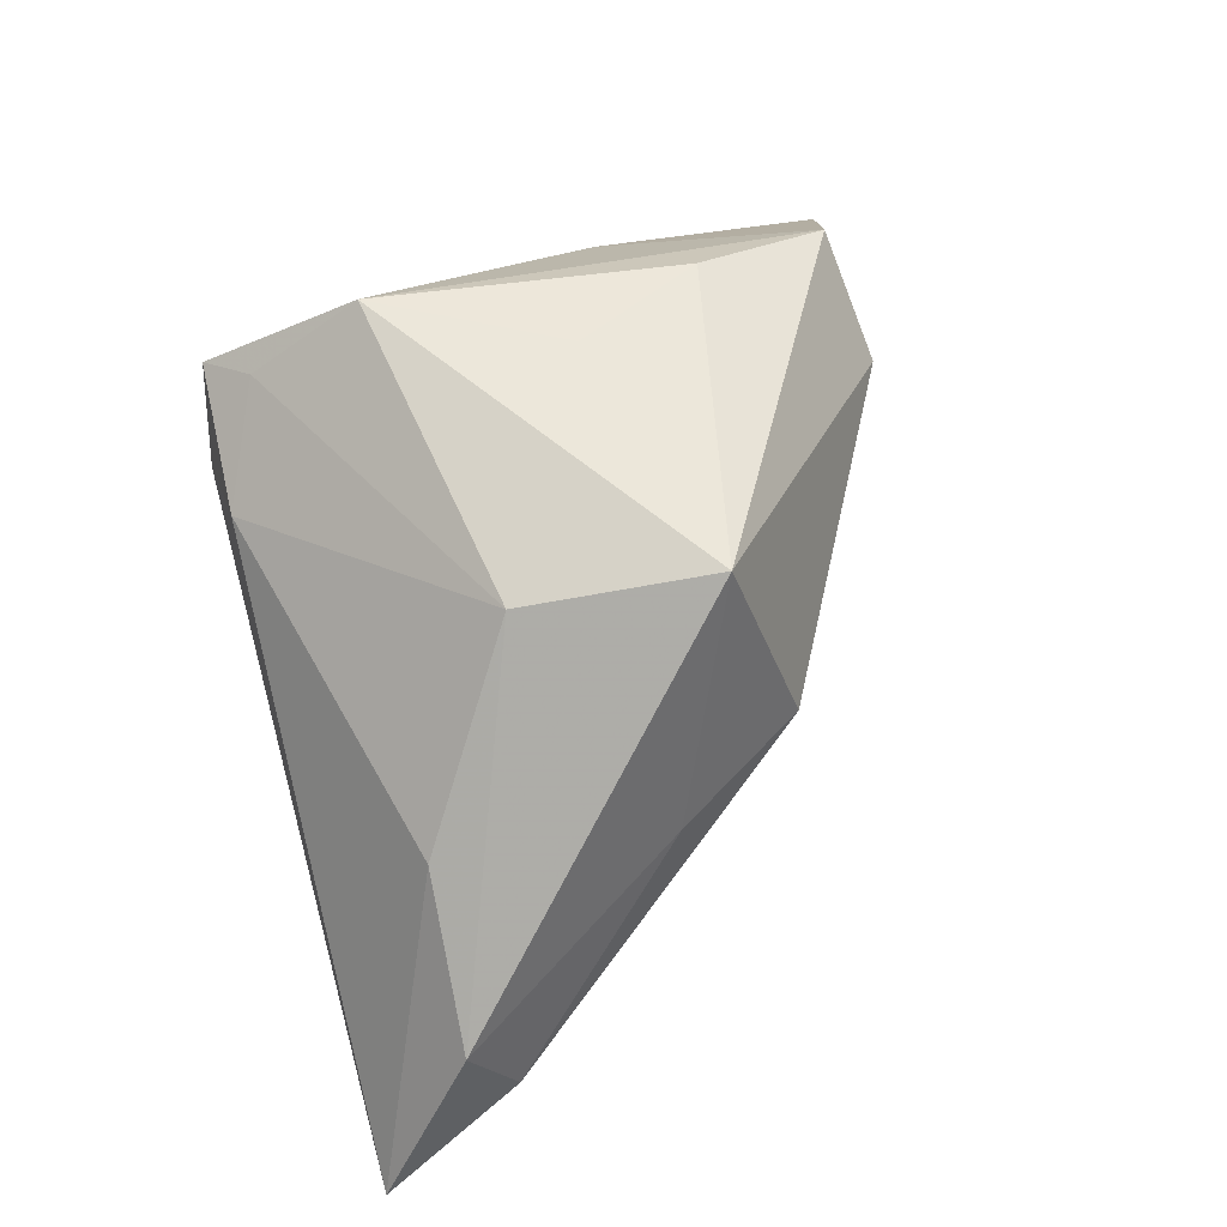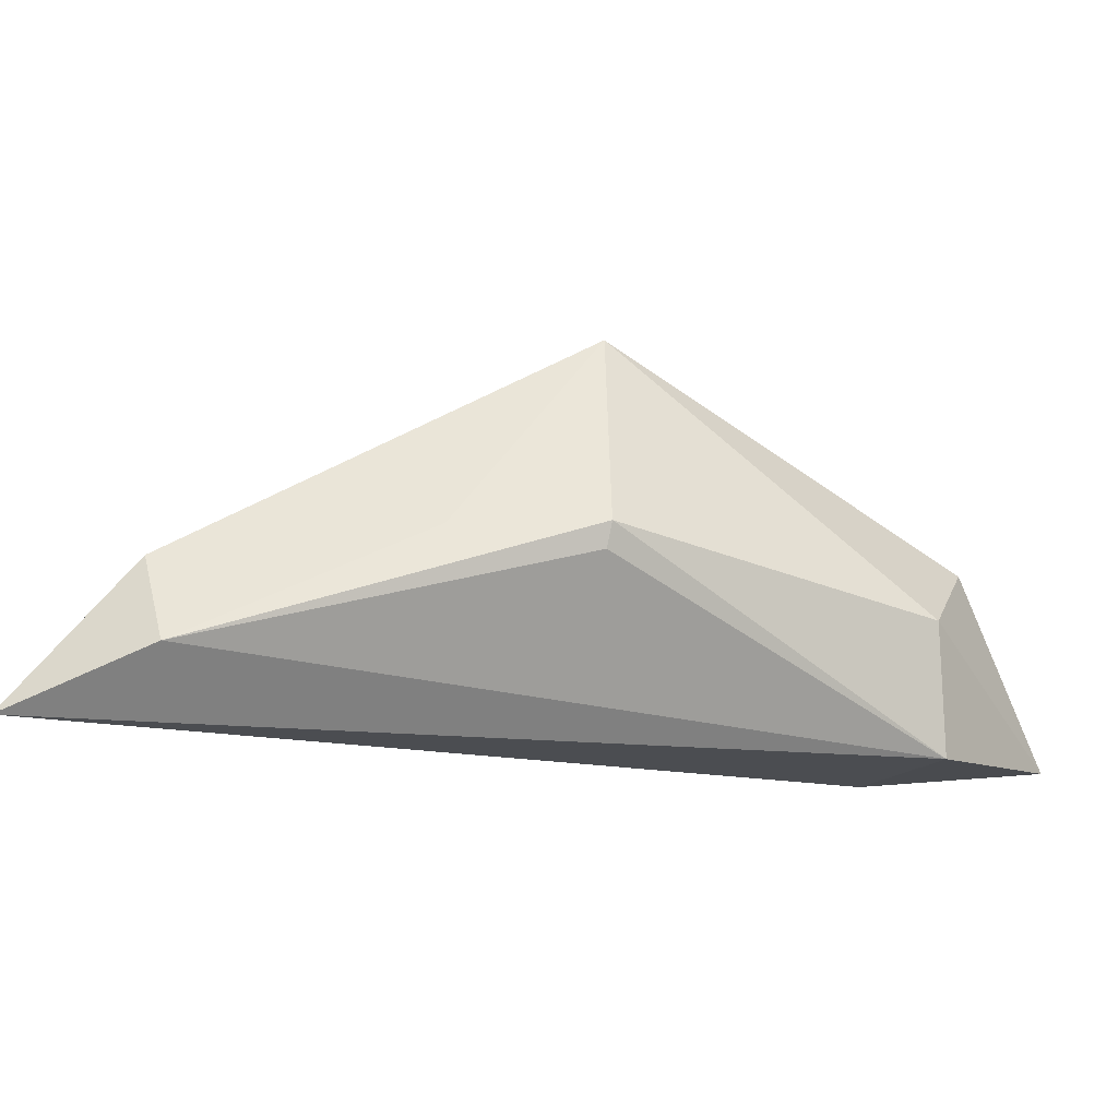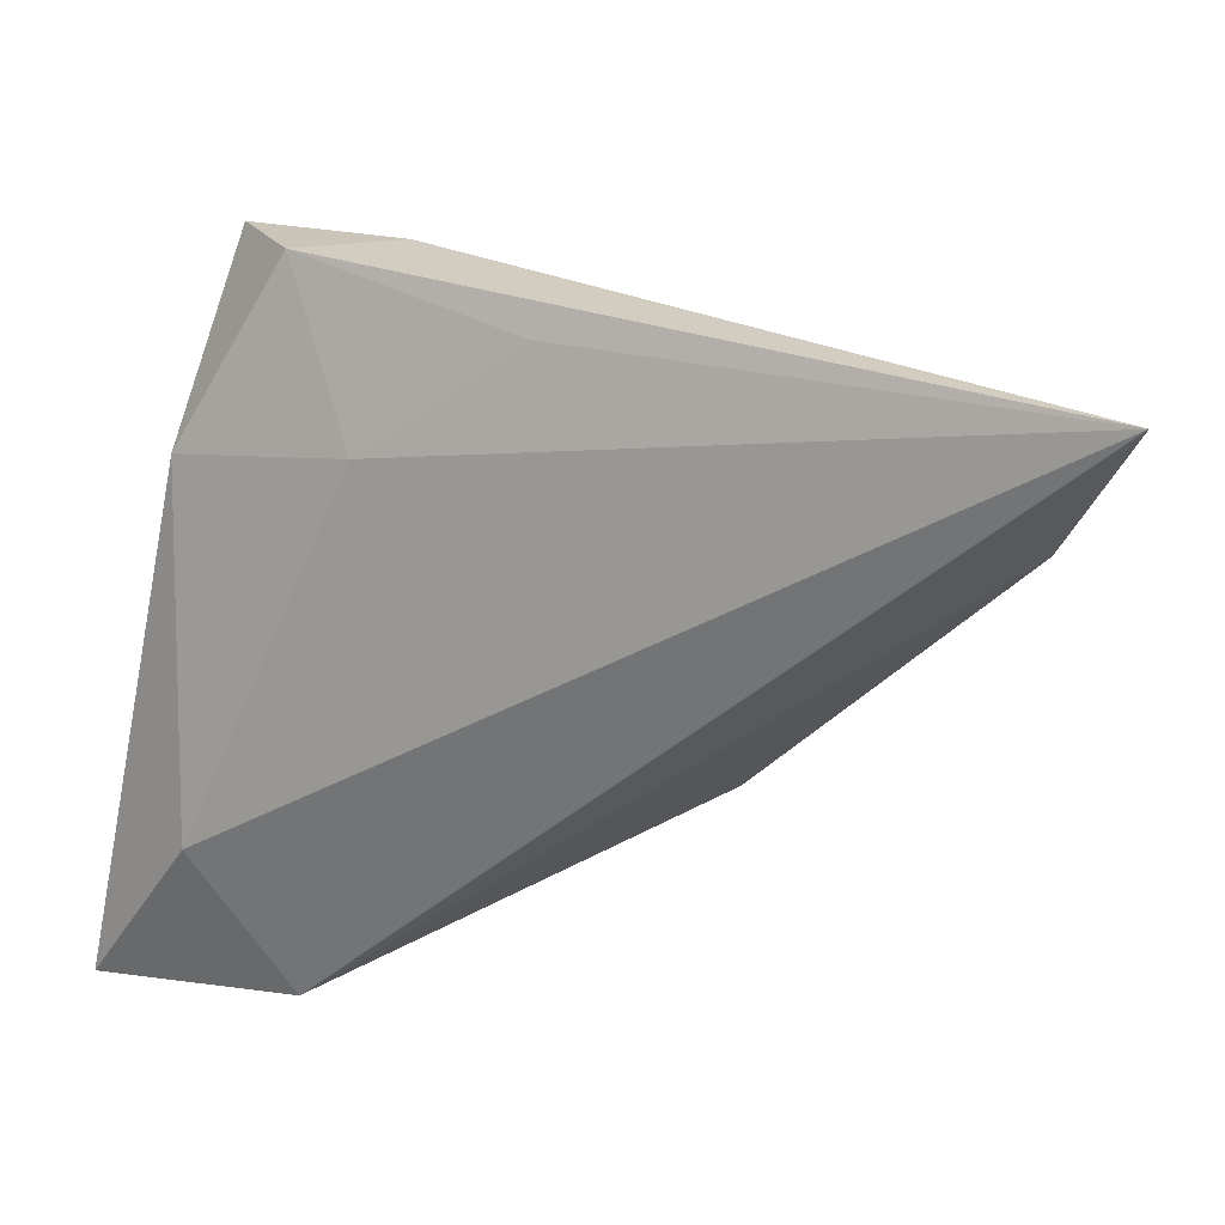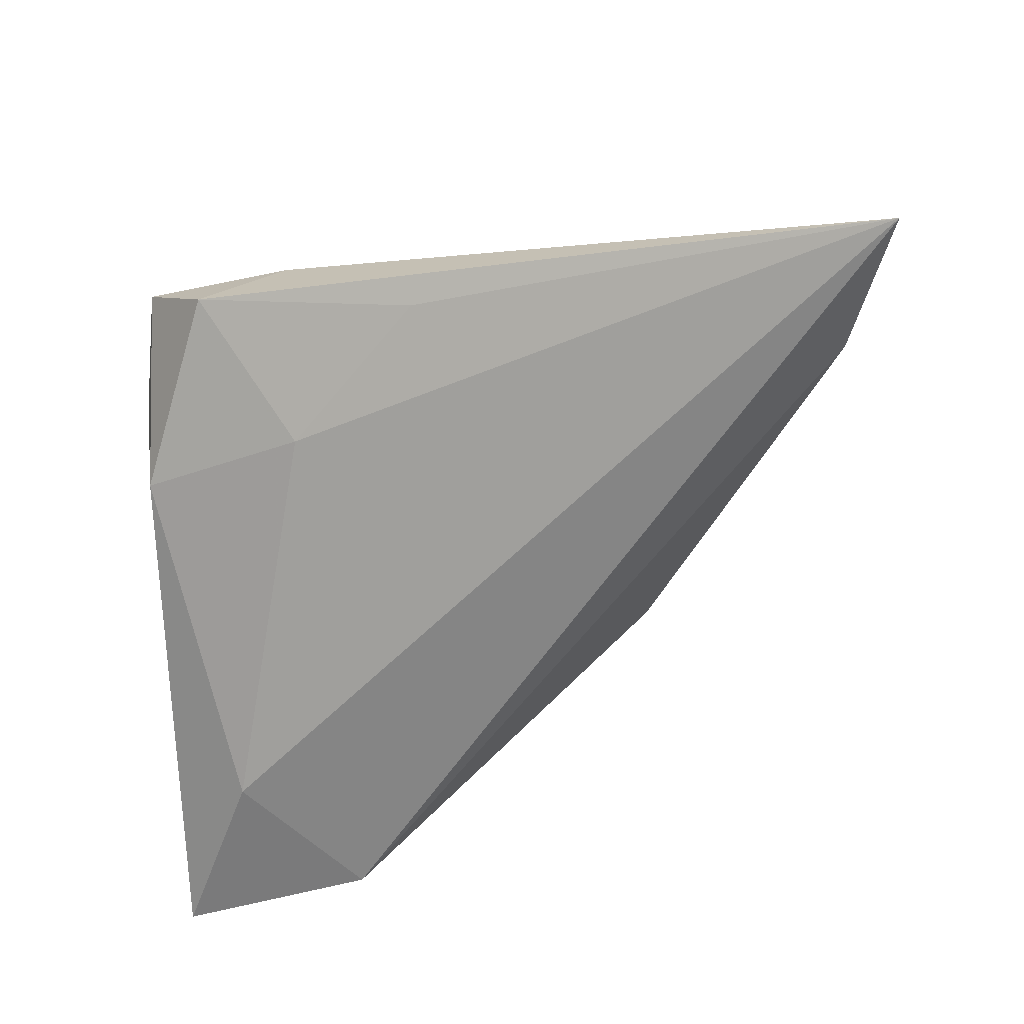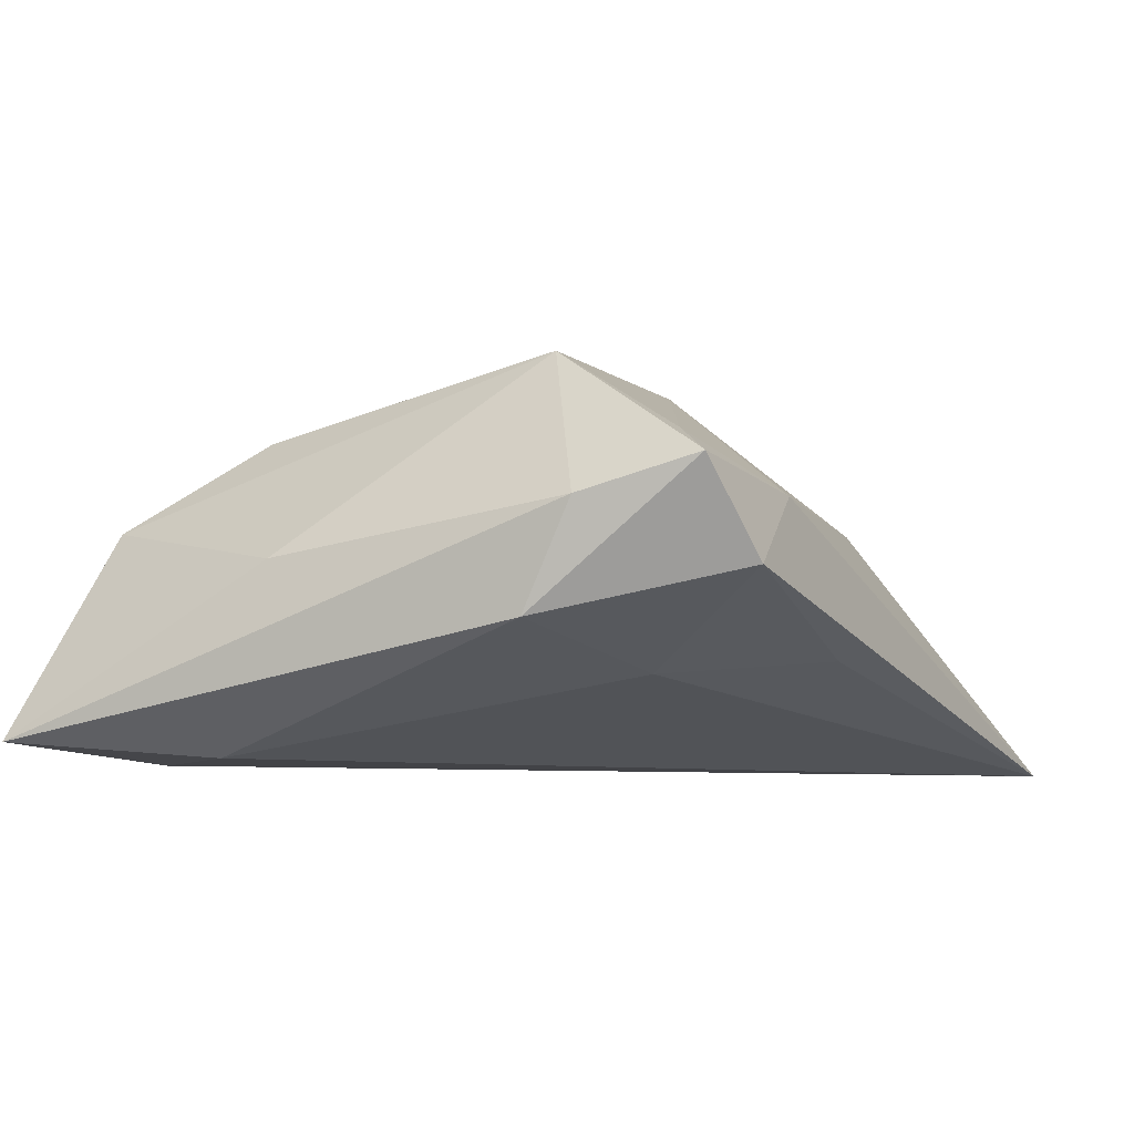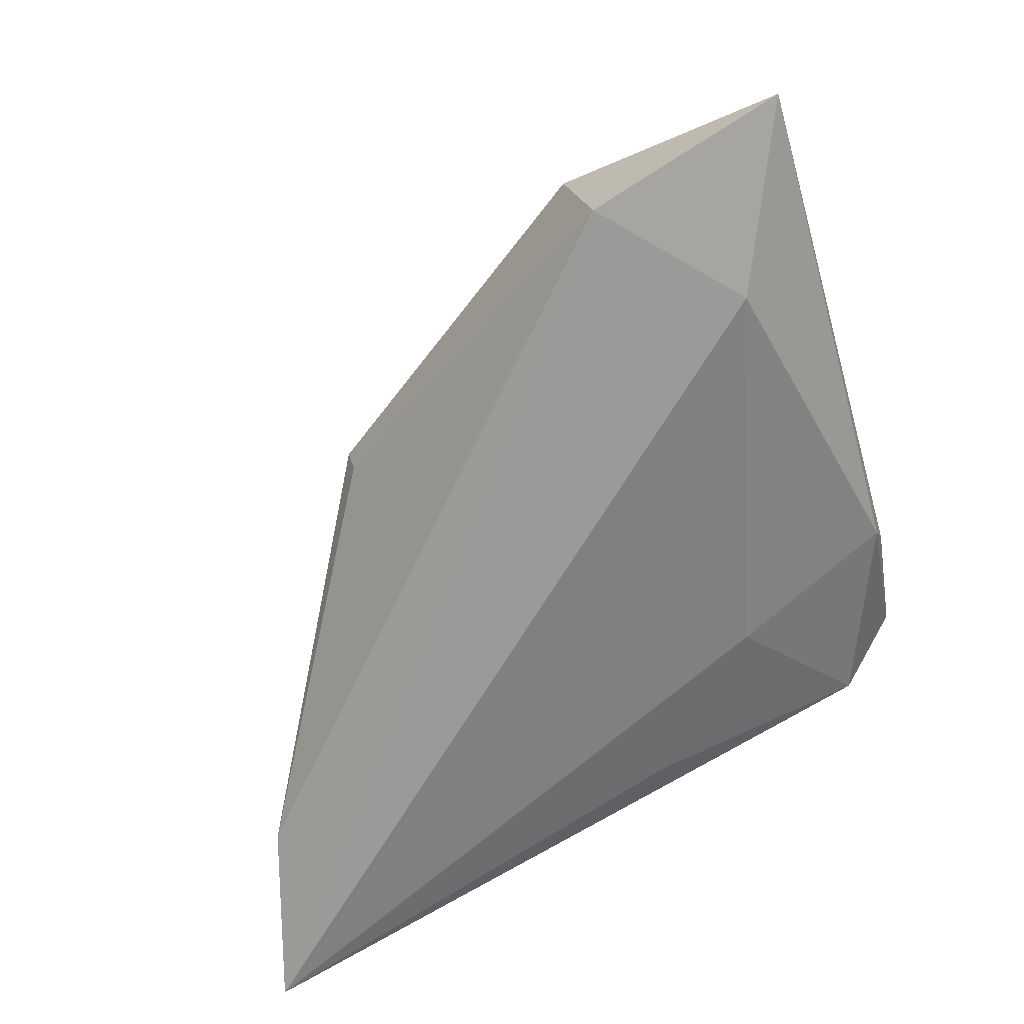
<metadata>
{"format":"obj","ext":"obj","renderer":"f3d","projection":"perspective","resolution":1024,"background":"white","views":[{"elev":71.2,"azim":-104.6,"up":"+Z"},{"elev":-16.0,"azim":-57.2,"up":"+Z"},{"elev":31.4,"azim":-166.1,"up":"+Y"},{"elev":-61.8,"azim":-168.1,"up":"+Z"},{"elev":-7.5,"azim":119.6,"up":"+Z"},{"elev":-69.4,"azim":25.6,"up":"+Z"}]}
</metadata>
<code>
v 0.02856 -0.02202 -0.0183
v -0.04801 0.02211 -0.001255
v -0.01433 -0.01314 0.0262
v 0.01774 -0.03777 -0.0183
v 0.02381 0.02695 0.0114
v 0.02312 -0.02036 0.01426
v 0.0112 0.03236 0.006244
v 0.02036 0.03373 -0.001463
v 0.03142 0.01975 0.004683
v -0.05673 0.03373 -0.0183
v -0.04997 0.01744 -0.01138
v 0.01512 -0.03874 -0.003116
v -0.01136 0.00805 0.02229
v -0.03016 0.02108 0.008269
v -0.004082 0.03077 -0.008401
v -0.03159 -0.004281 0.002088
v 0.02784 -0.03617 0.005357
v -0.02256 -0.01906 0.002252
v 0.03455 -0.01221 0.0004556
v 0.01225 0.01813 -0.01035
v 0.04019 -0.04025 -0.01673
v 0.02515 0.01452 0.01977
v 0.01506 -0.005735 0.01986
v 0.028 0.03166 0.008153
v -0.02215 -0.01809 -0.0005919
v 0.03112 0.01421 -0.006305
f 1 26 21
f 24 26 8
f 21 17 12
f 18 12 3
f 3 12 17
f 24 22 9
f 21 26 9
f 9 26 24
f 19 17 21
f 19 22 17
f 21 9 19
f 19 9 22
f 17 22 6
f 6 3 17
f 5 22 24
f 20 8 26
f 20 1 10
f 26 1 20
f 22 3 23
f 23 6 22
f 3 6 23
f 10 8 15
f 15 20 10
f 8 20 15
f 21 12 4
f 4 12 18
f 18 25 4
f 4 1 21
f 10 1 4
f 11 2 10
f 11 25 18
f 10 4 11
f 11 4 25
f 18 3 16
f 3 2 16
f 16 11 18
f 2 11 16
f 22 5 13
f 13 3 22
f 13 2 3
f 7 5 24
f 7 13 5
f 7 8 10
f 24 8 7
f 2 13 14
f 13 7 14
f 10 2 14
f 14 7 10

</code>
